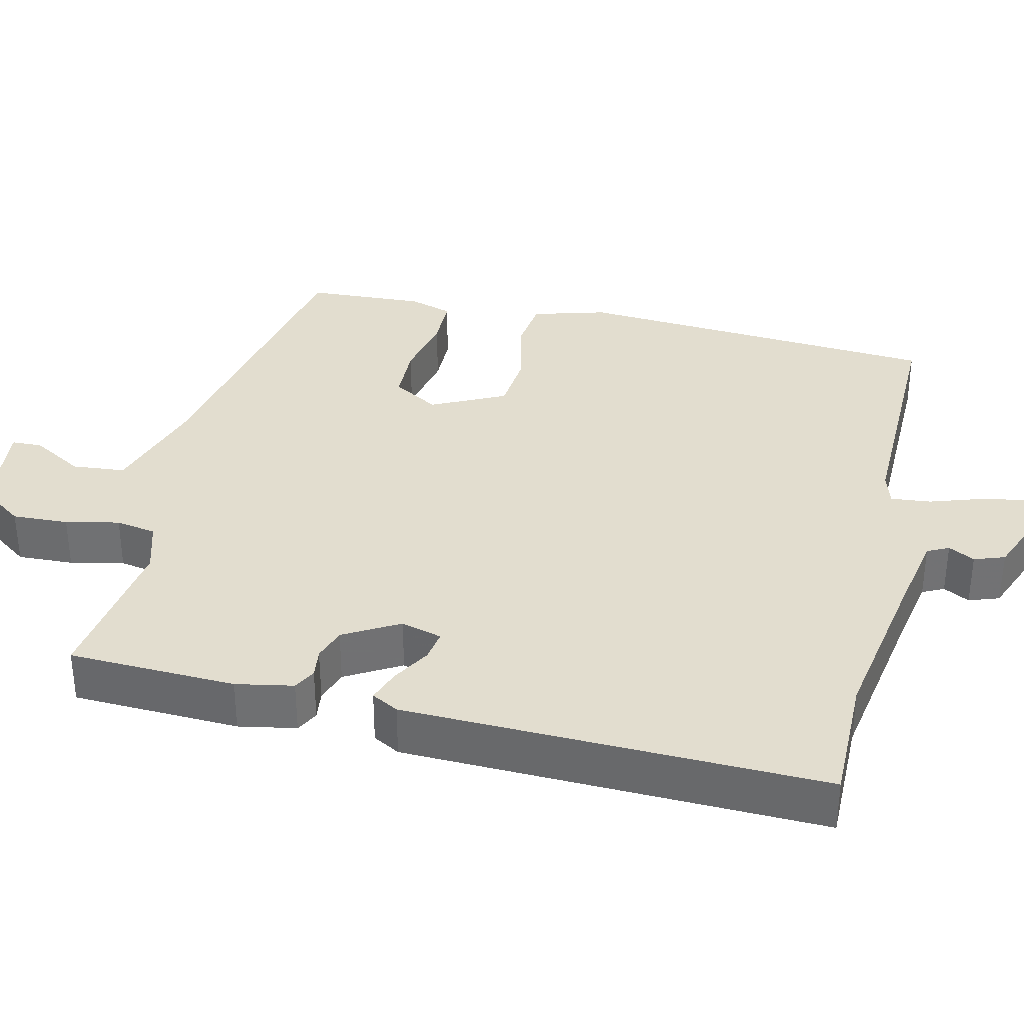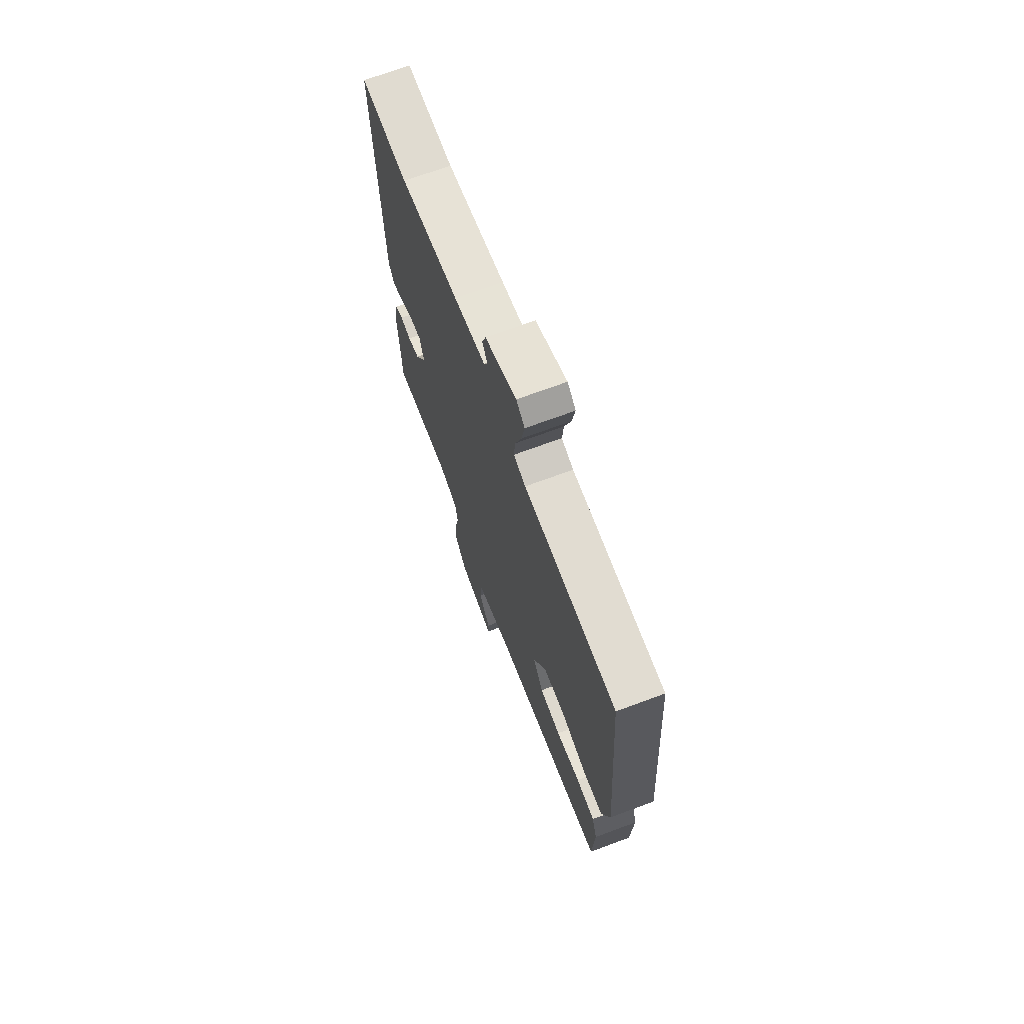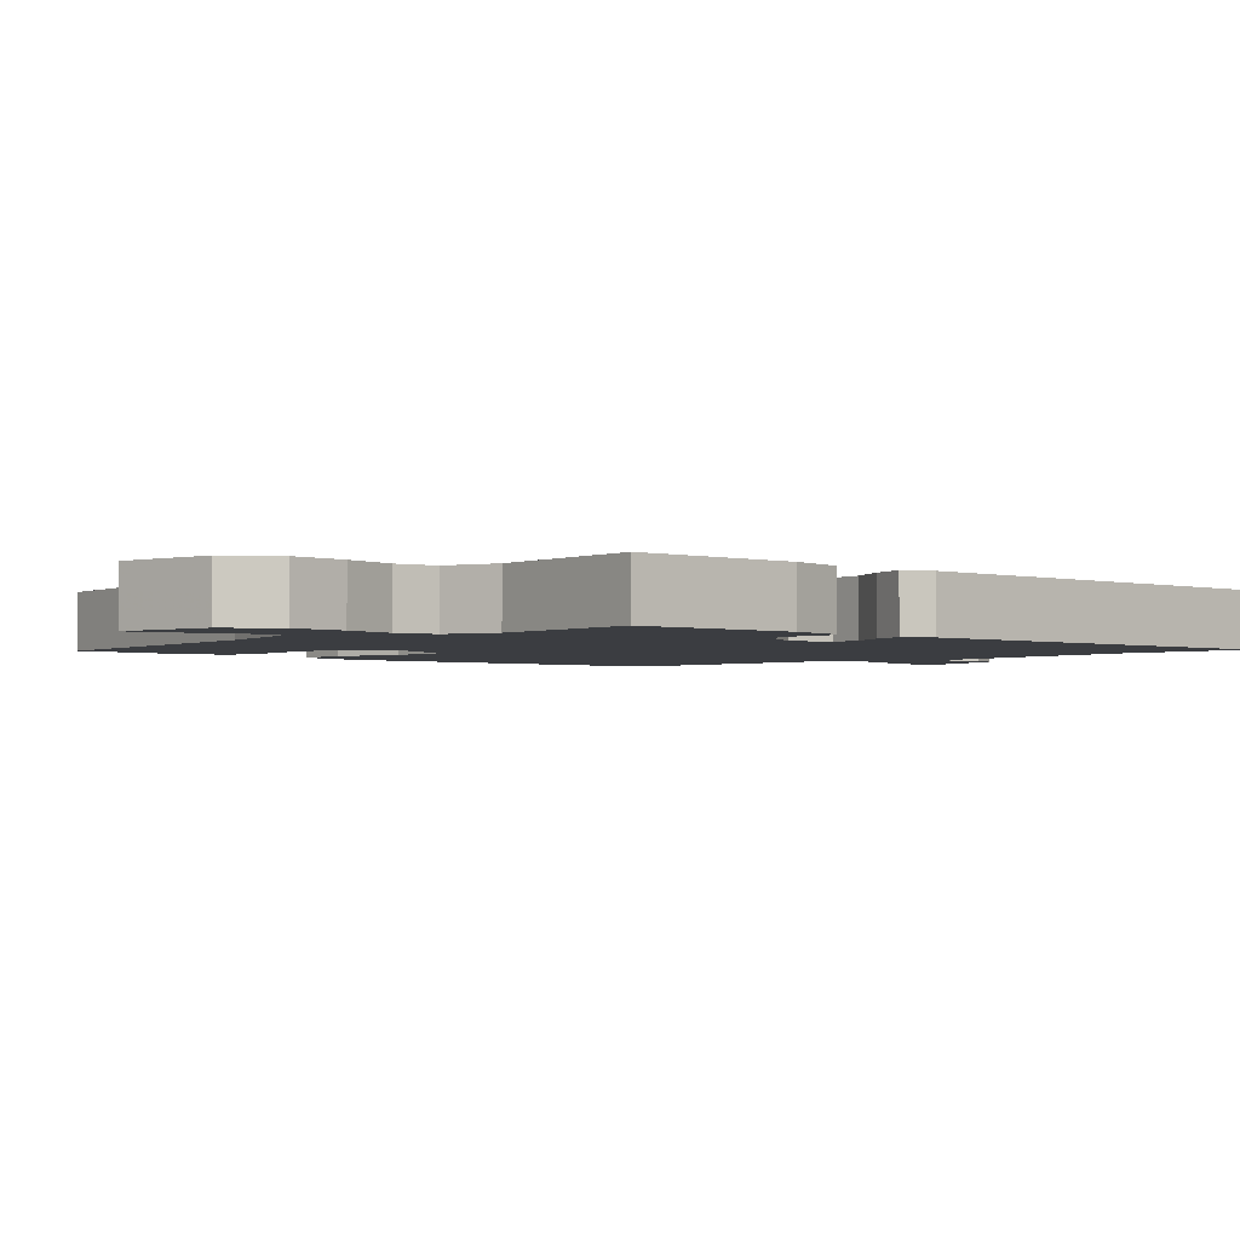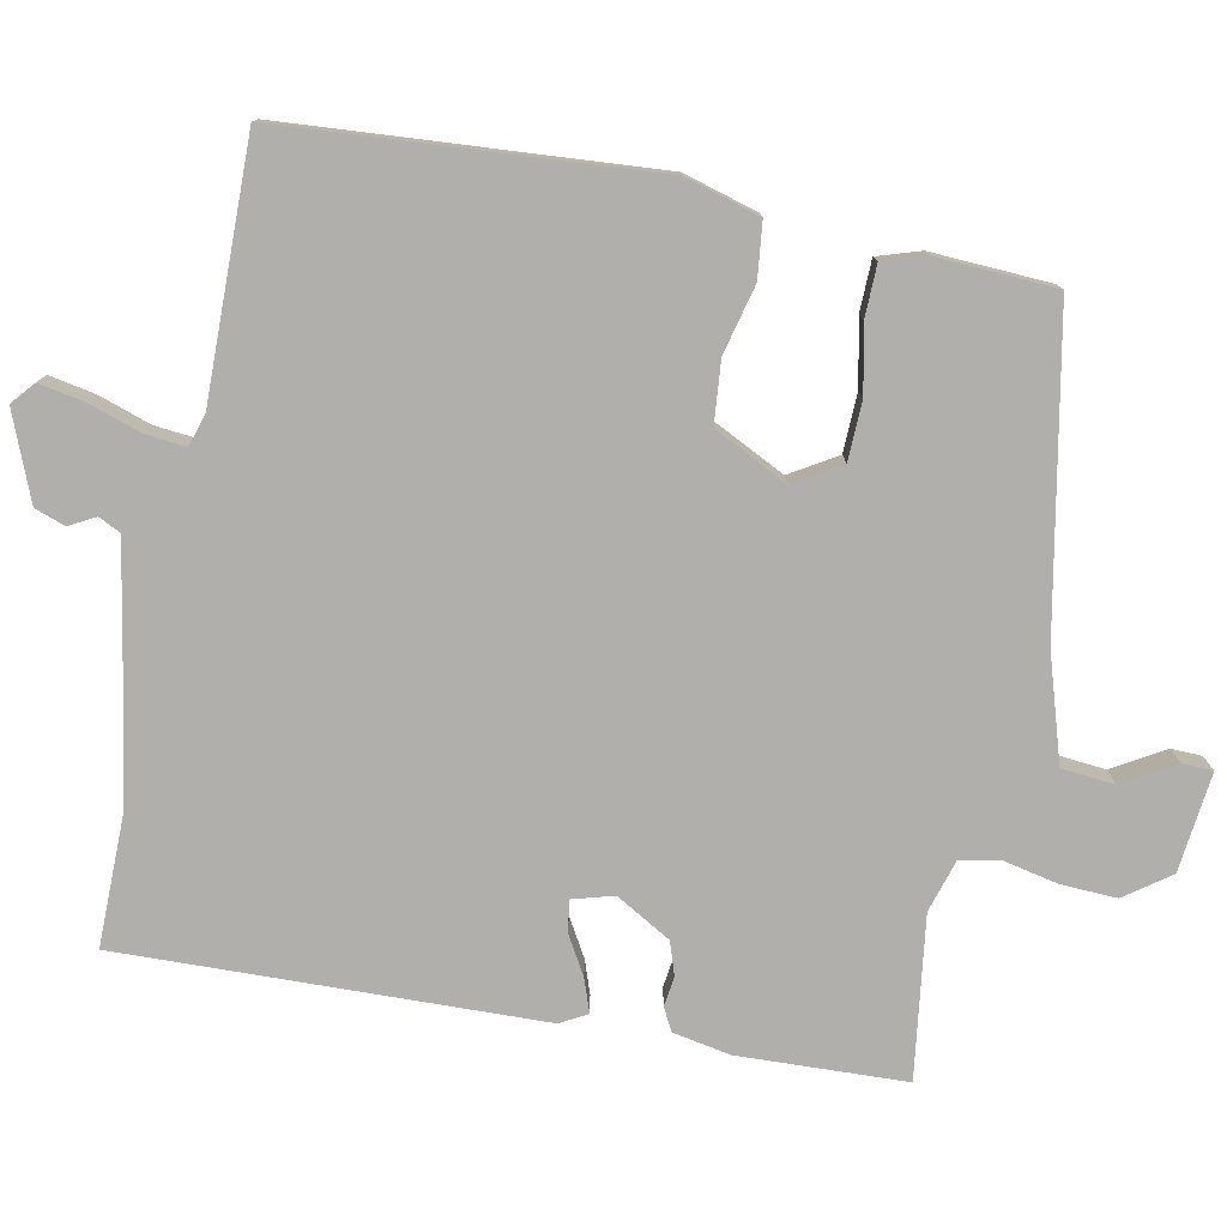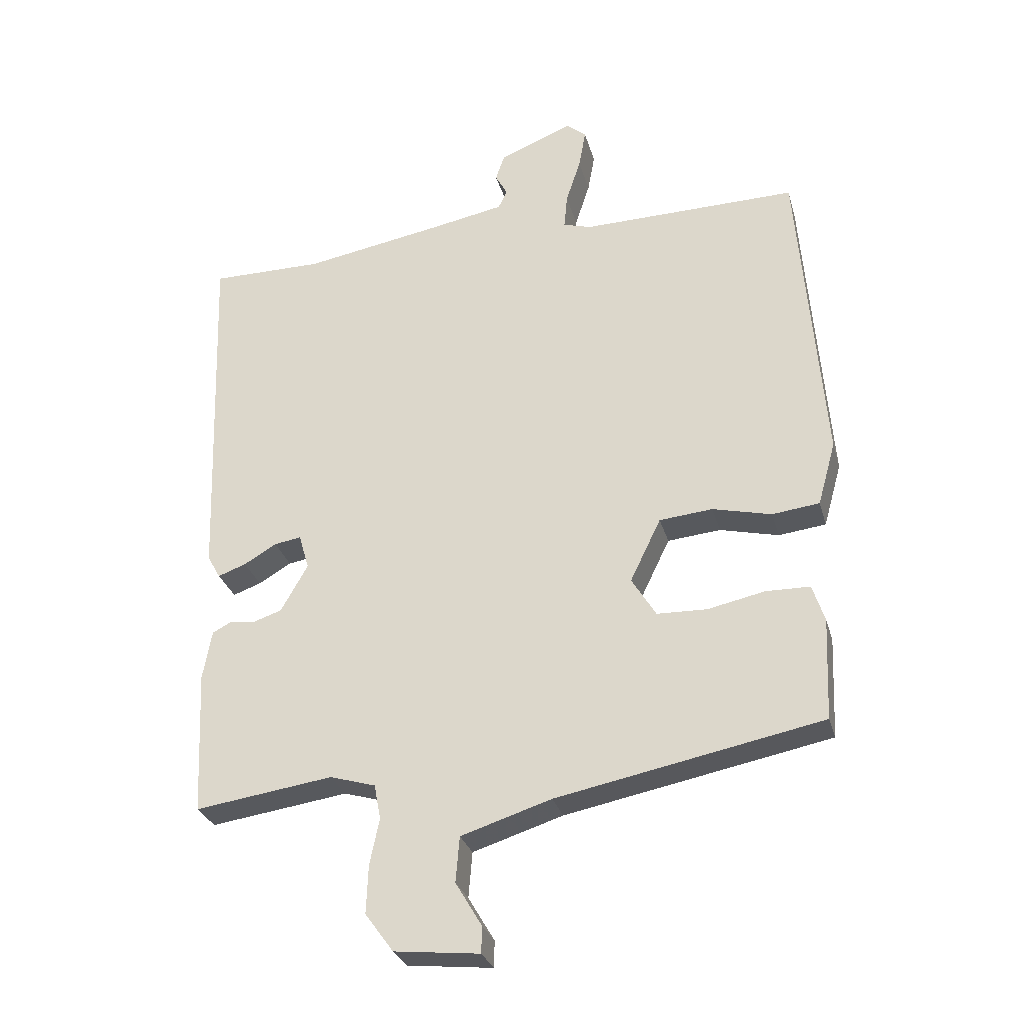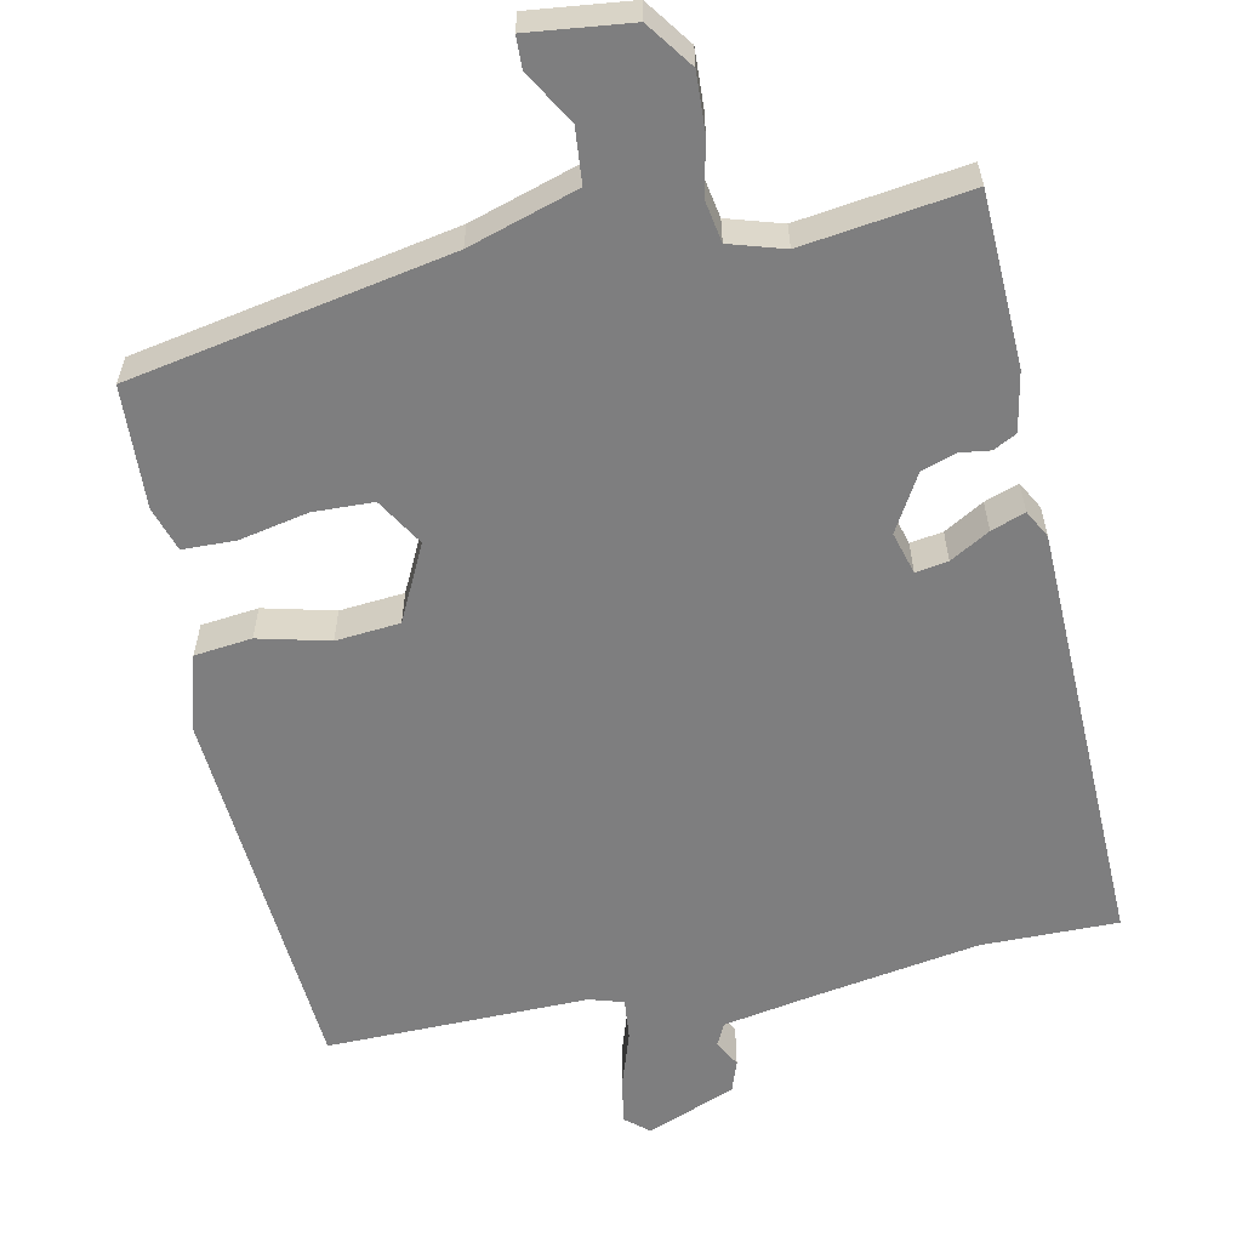
<metadata>
{"format":"obj","ext":"obj","renderer":"f3d","projection":"perspective","resolution":1024,"background":"white","views":[{"elev":34.8,"azim":-77.2,"up":"+Y"},{"elev":70.1,"azim":69.6,"up":"+Z"},{"elev":-2.5,"azim":-134.8,"up":"+Y"},{"elev":-78.1,"azim":78.4,"up":"+Y"},{"elev":-29.0,"azim":14.7,"up":"+Z"},{"elev":-59.4,"azim":-168.6,"up":"+Y"}]}
</metadata>
<code>
v -0.508 0.07 0.5
v -0.332 0.07 0.5
v -0.115 0.07 0.538
v 0.001 0.07 0.56
v 0.015 0.07 0.589
v -0.004 0.07 0.624
v 0.01 0.07 0.665
v 0.125 0.07 0.712
v 0.156 0.07 0.686
v 0.145 0.07 0.625
v 0.122 0.07 0.554
v 0.117 0.07 0.5
v 0.161 0.07 0.487
v 0.5 0.07 0.494
v 0.539 0.07 0.001
v 0.511 0.07 -0.099
v 0.437 0.07 -0.108
v 0.345 0.07 -0.086
v 0.262 0.07 -0.094
v 0.214 0.07 -0.193
v 0.252 0.07 -0.255
v 0.33 0.07 -0.257
v 0.419 0.07 -0.238
v 0.488 0.07 -0.239
v 0.507 0.07 -0.297
v 0.5 0.07 -0.456
v 0.086 0.07 -0.538
v -0.055 0.07 -0.583
v -0.061 0.07 -0.654
v -0.02 0.07 -0.723
v -0.021 0.07 -0.764
v -0.154 0.07 -0.75
v -0.198 0.07 -0.69
v -0.195 0.07 -0.615
v -0.18 0.07 -0.543
v -0.19 0.07 -0.489
v -0.261 0.07 -0.468
v -0.476 0.07 -0.499
v -0.486 0.07 -0.275
v -0.472 0.07 -0.198
v -0.442 0.07 -0.182
v -0.402 0.07 -0.187
v -0.358 0.07 -0.172
v -0.316 0.07 -0.098
v -0.332 0.07 -0.043
v -0.374 0.07 -0.05
v -0.425 0.07 -0.08
v -0.469 0.07 -0.096
v -0.489 0.07 -0.06
v -0.508 0 0.5
v -0.332 0 0.5
v -0.115 0 0.538
v 0.001 0 0.56
v 0.015 0 0.589
v -0.004 0 0.624
v 0.01 0 0.665
v 0.125 0 0.712
v 0.156 0 0.686
v 0.145 0 0.625
v 0.122 0 0.554
v 0.117 0 0.5
v 0.161 0 0.487
v 0.5 0 0.494
v 0.539 0 0.001
v 0.511 0 -0.099
v 0.437 0 -0.108
v 0.345 0 -0.086
v 0.262 0 -0.094
v 0.214 0 -0.193
v 0.252 0 -0.255
v 0.33 0 -0.257
v 0.419 0 -0.238
v 0.488 0 -0.239
v 0.507 0 -0.297
v 0.5 0 -0.456
v 0.086 0 -0.538
v -0.055 0 -0.583
v -0.061 0 -0.654
v -0.02 0 -0.723
v -0.021 0 -0.764
v -0.154 0 -0.75
v -0.198 0 -0.69
v -0.195 0 -0.615
v -0.18 0 -0.543
v -0.19 0 -0.489
v -0.261 0 -0.468
v -0.476 0 -0.499
v -0.486 0 -0.275
v -0.472 0 -0.198
v -0.442 0 -0.182
v -0.402 0 -0.187
v -0.358 0 -0.172
v -0.316 0 -0.098
v -0.332 0 -0.043
v -0.374 0 -0.05
v -0.425 0 -0.08
v -0.469 0 -0.096
v -0.489 0 -0.06
f 46 47 48 49
f 45 46 49 1
f 39 40 41 42
f 37 38 39 42
f 36 37 42 43
f 32 33 34 35
f 30 31 32 35
f 29 30 35 36
f 28 29 36 43
f 24 25 26 27
f 22 23 24 27
f 21 22 27 28
f 20 21 28 43
f 15 16 17 18
f 13 14 15 18
f 12 13 18 19
f 8 9 10 11
f 8 11 12
f 5 6 7 8
f 4 5 8 12
f 3 4 12 19
f 45 1 2
f 44 45 2 3
f 20 43 44
f 3 19 20 44
f 98 97 96 95
f 50 98 95 94
f 91 90 89 88
f 91 88 87 86
f 92 91 86 85
f 84 83 82 81
f 84 81 80 79
f 85 84 79 78
f 92 85 78 77
f 76 75 74 73
f 76 73 72 71
f 77 76 71 70
f 92 77 70 69
f 67 66 65 64
f 67 64 63 62
f 68 67 62 61
f 60 59 58 57
f 61 60 57
f 57 56 55 54
f 61 57 54 53
f 68 61 53 52
f 51 50 94
f 52 51 94 93
f 93 92 69
f 93 69 68 52
f 1 50 51 2
f 2 51 52 3
f 3 52 53 4
f 4 53 54 5
f 5 54 55 6
f 6 55 56 7
f 7 56 57 8
f 8 57 58 9
f 9 58 59 10
f 10 59 60 11
f 11 60 61 12
f 12 61 62 13
f 13 62 63 14
f 14 63 64 15
f 15 64 65 16
f 16 65 66 17
f 17 66 67 18
f 18 67 68 19
f 19 68 69 20
f 20 69 70 21
f 21 70 71 22
f 22 71 72 23
f 23 72 73 24
f 24 73 74 25
f 25 74 75 26
f 26 75 76 27
f 27 76 77 28
f 28 77 78 29
f 29 78 79 30
f 30 79 80 31
f 31 80 81 32
f 32 81 82 33
f 33 82 83 34
f 34 83 84 35
f 35 84 85 36
f 36 85 86 37
f 37 86 87 38
f 38 87 88 39
f 39 88 89 40
f 40 89 90 41
f 41 90 91 42
f 42 91 92 43
f 43 92 93 44
f 44 93 94 45
f 45 94 95 46
f 46 95 96 47
f 47 96 97 48
f 48 97 98 49
f 49 98 50 1

</code>
